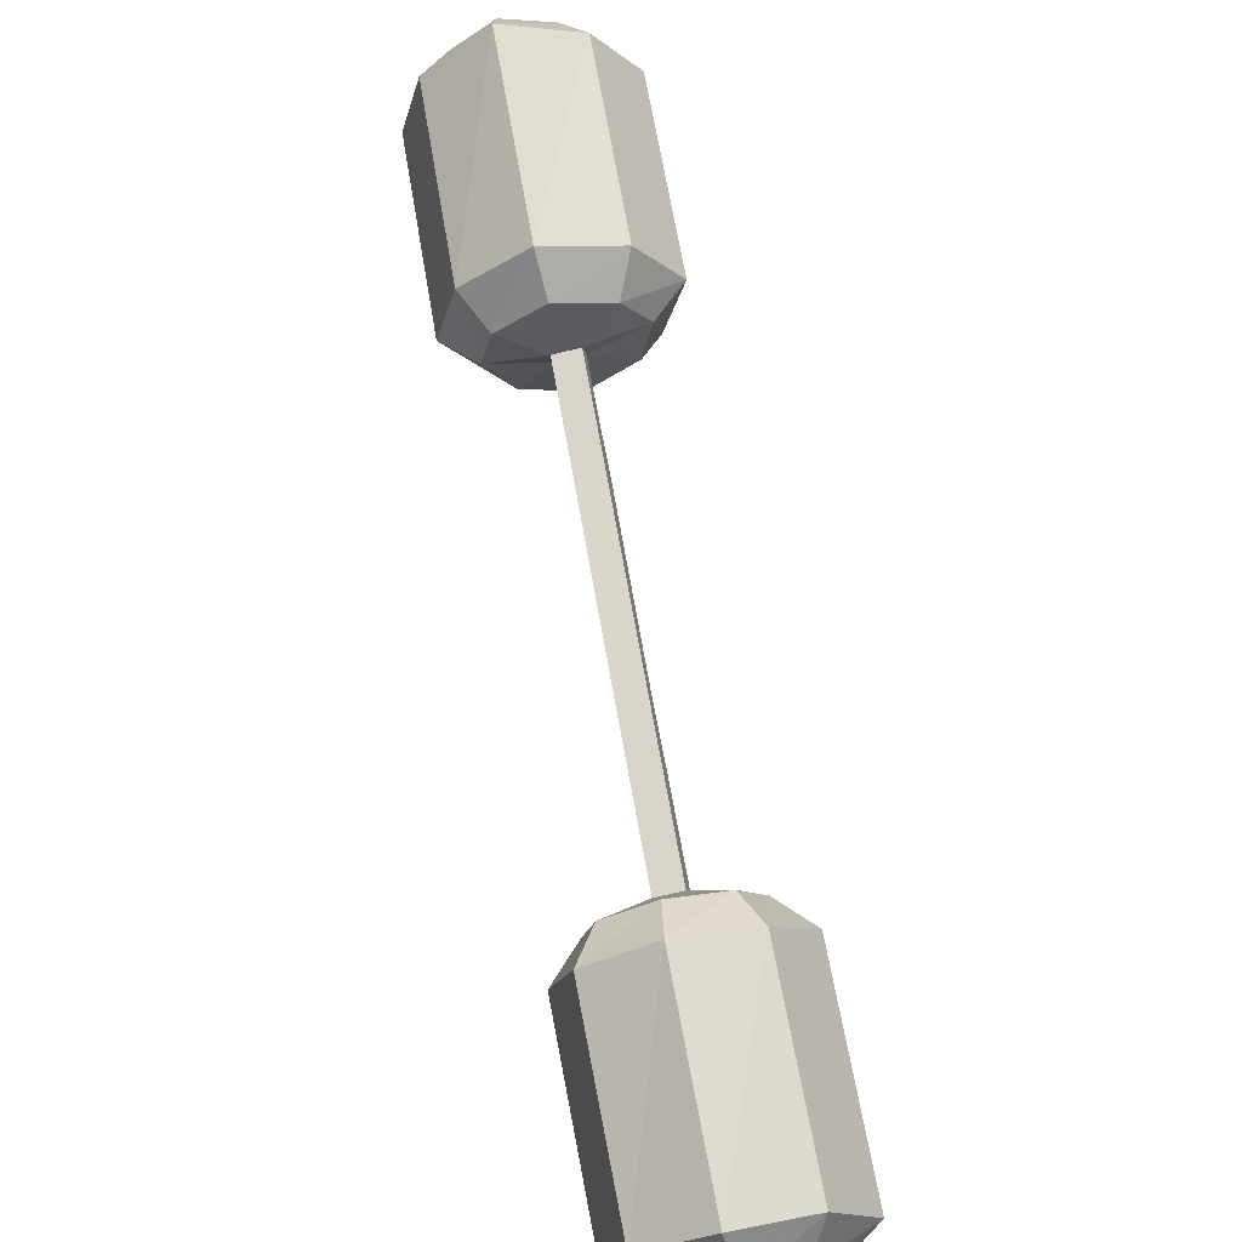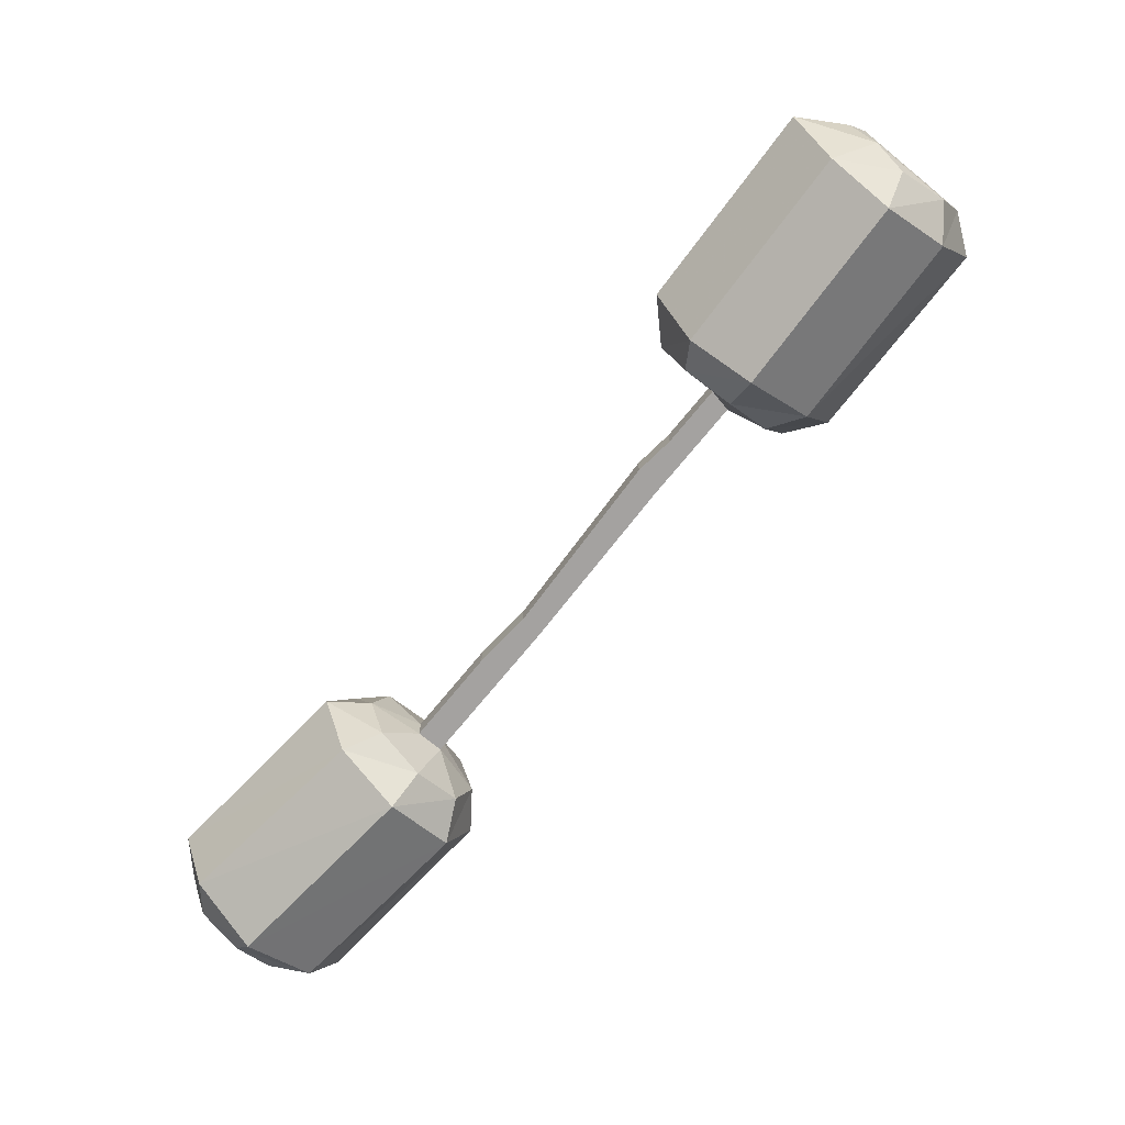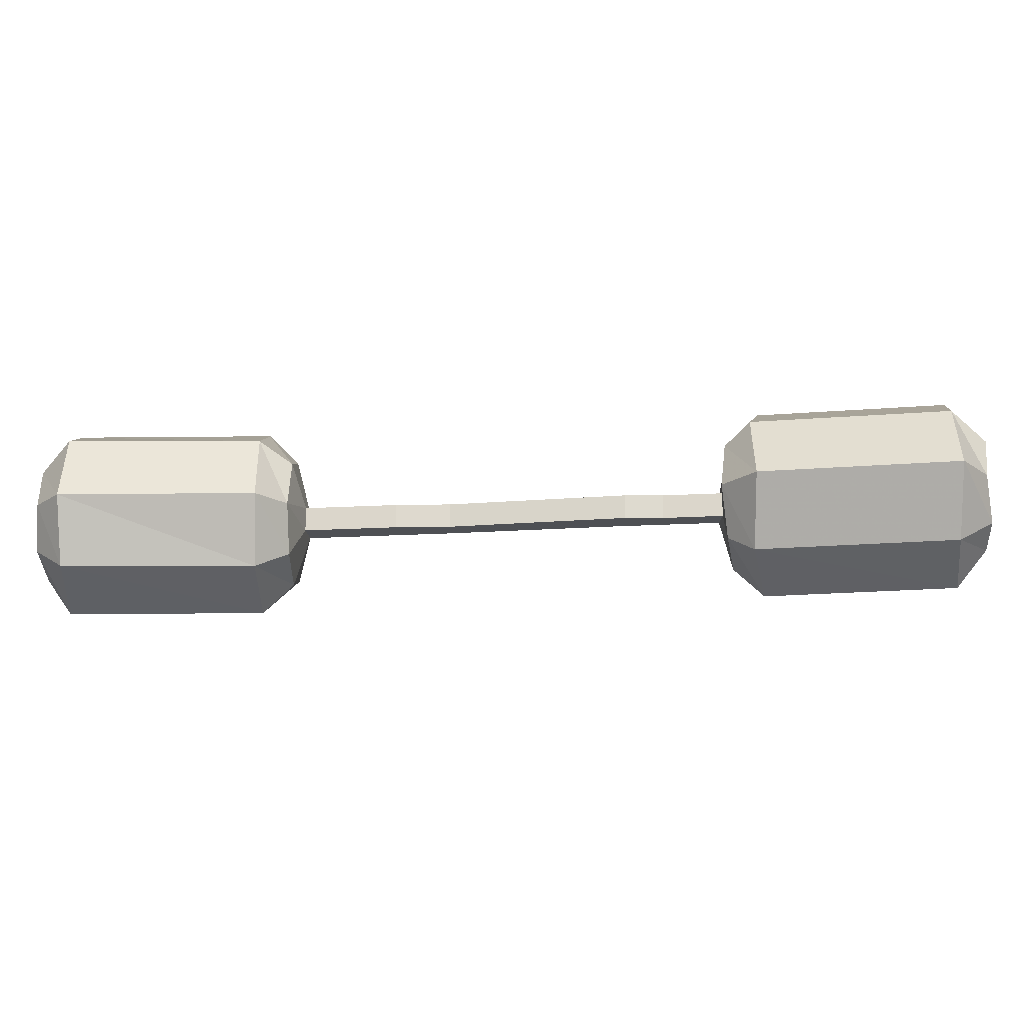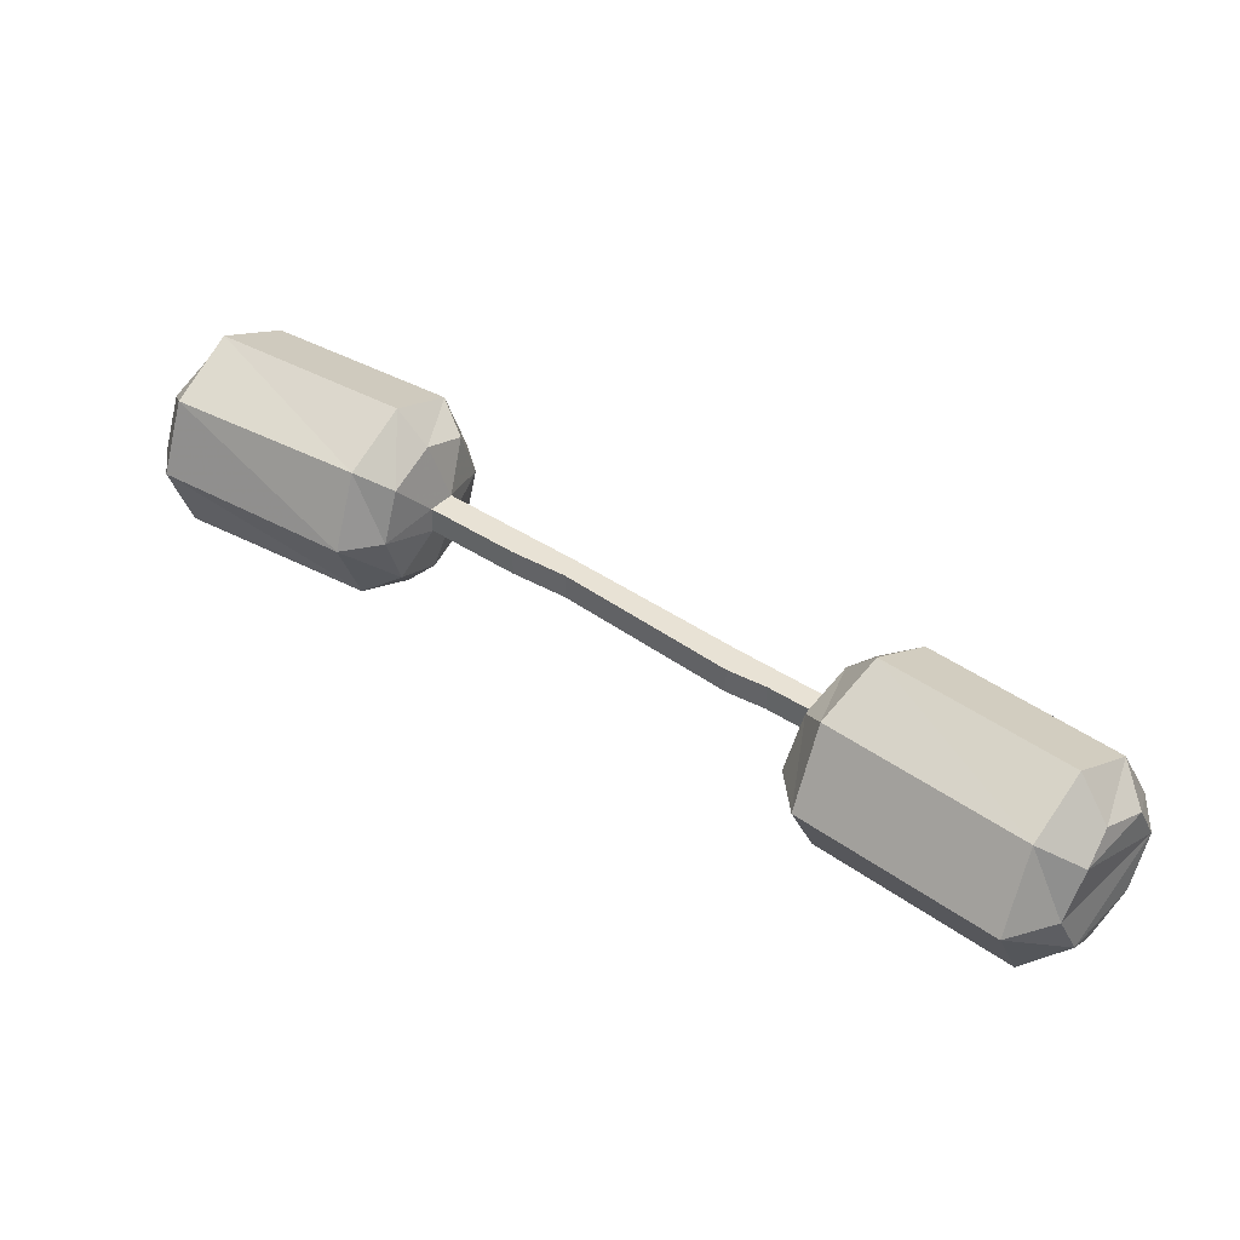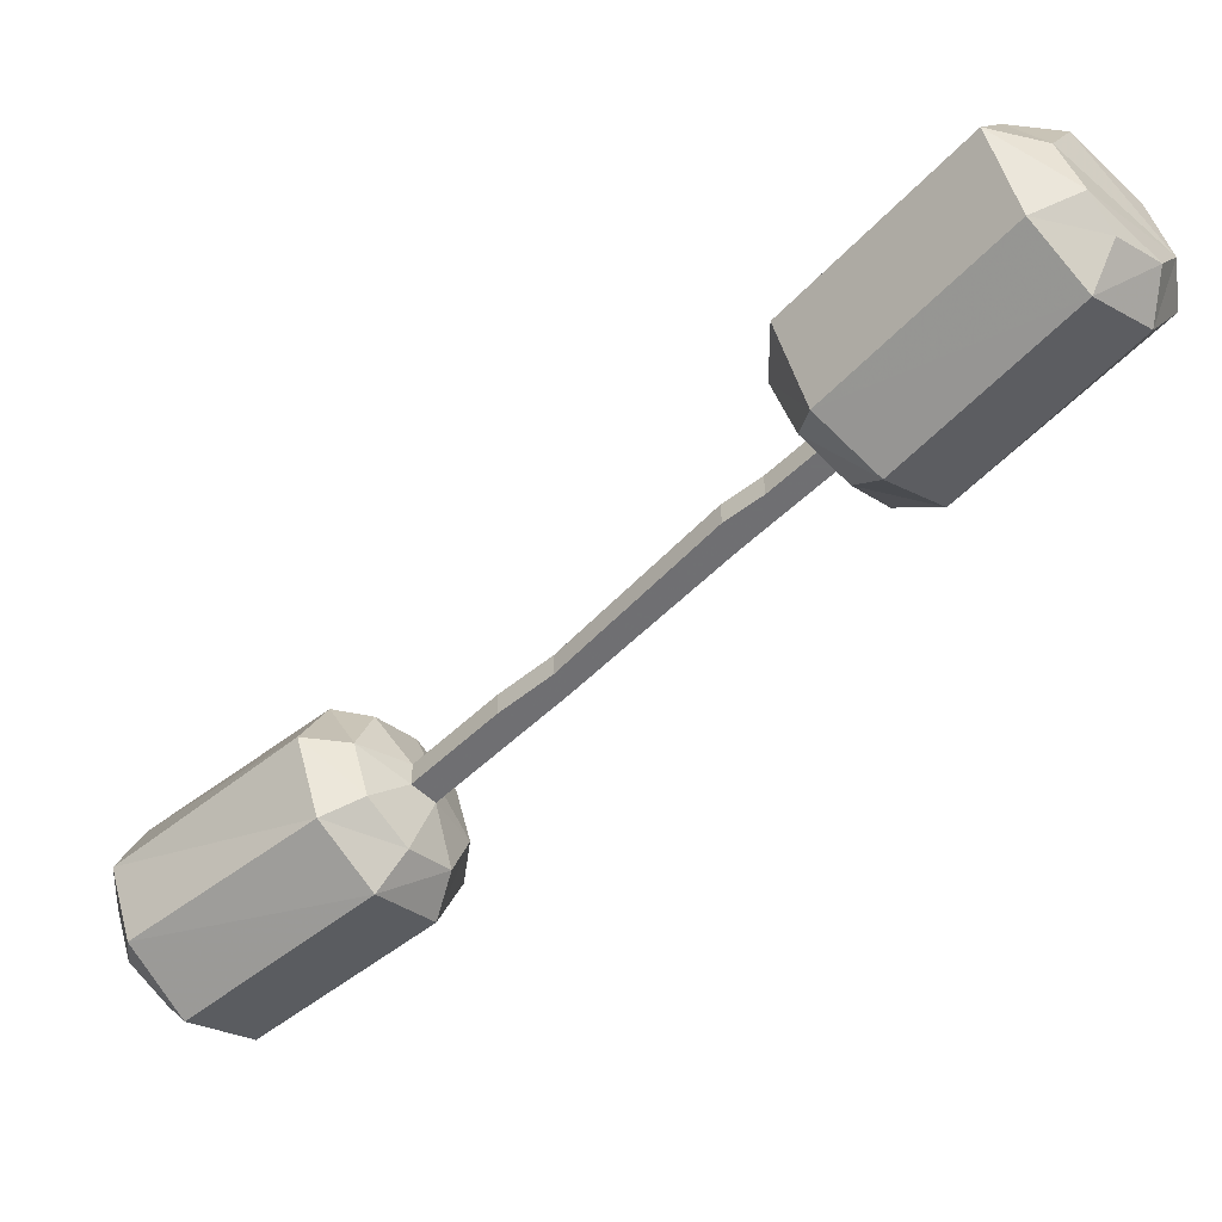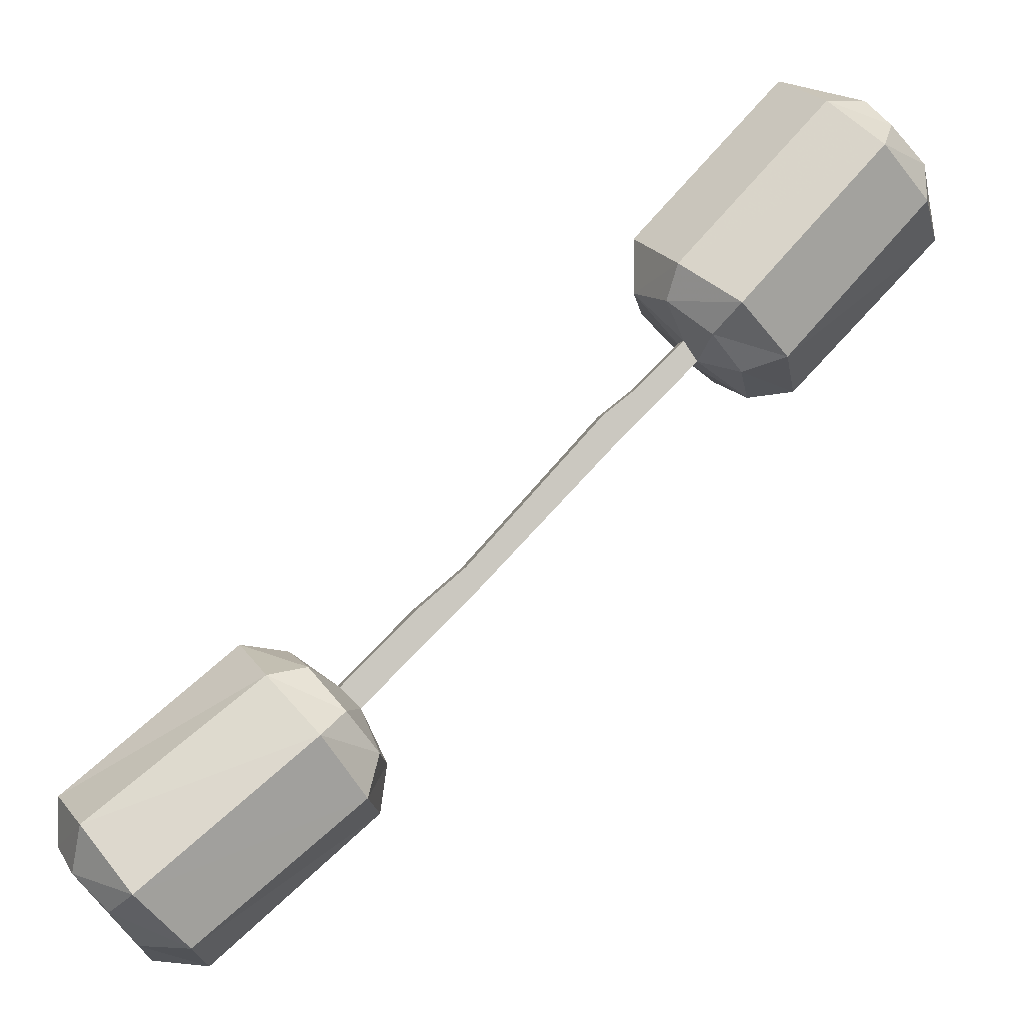
<metadata>
{"format":"obj","ext":"obj","renderer":"f3d","projection":"perspective","resolution":1024,"background":"white","views":[{"elev":-65.8,"azim":104.3,"up":"+Z"},{"elev":-72.7,"azim":5.7,"up":"+Y"},{"elev":-19.0,"azim":-38.8,"up":"+Y"},{"elev":40.8,"azim":-5.8,"up":"+Y"},{"elev":35.3,"azim":-0.4,"up":"+Z"},{"elev":-2.3,"azim":-9.7,"up":"+Z"}]}
</metadata>
<code>
v 0.2109 -0.1406 0.1719
v 0.1953 -0.1406 0.1953
v 0.1406 -0.1406 0.1406
v 0.1562 -0.1406 0.1172
v 0.2109 -0.1094 0.1719
v 0.2734 -0.125 0.1328
v 0.25 -0.1875 0.1562
v 0.2109 -0.2109 0.1953
v 0.1641 -0.1875 0.2344
v 0.1406 -0.125 0.25
v 0.1953 -0.1094 0.1953
v 0.1406 -0.1094 0.1406
v 0.1016 -0.1094 0.1094
v 0.1016 -0.1406 0.1094
v 0.1172 -0.1406 0.07812
v 0.1562 -0.1094 0.1172
v 0.2109 -0.03906 0.1953
v 0.25 -0.0625 0.1562
v 0.2969 -0.03906 0.1719
v 0.3281 -0.125 0.1406
v 0.2969 -0.2109 0.1719
v 0.2344 -0.25 0.2266
v 0.1719 -0.2109 0.2734
v 0.1406 -0.125 0.3125
v 0.1641 -0.0625 0.2344
v 0.1719 -0.03906 0.2734
v 0.2344 0 0.2266
v 0.3984 0 0.4062
v 0.4609 -0.03906 0.3516
v 0.5 -0.125 0.3203
v 0.4609 -0.2109 0.3516
v 0.3984 -0.25 0.4062
v 0.3438 -0.2109 0.4609
v 0.3125 -0.125 0.5
v 0.1172 -0.1094 0.07812
v -0.03906 -0.1094 -0.08594
v -0.05469 -0.1094 -0.0625
v -0.05469 -0.1406 -0.0625
v -0.03906 -0.1406 -0.08594
v -0.1953 -0.1406 -0.1953
v -0.1719 -0.1406 -0.2188
v -0.08594 -0.1406 -0.1328
v -0.1094 -0.1406 -0.1094
v -0.1953 -0.1094 -0.1953
v -0.25 -0.125 -0.1562
v -0.2344 -0.1875 -0.1719
v -0.1953 -0.2109 -0.2188
v -0.1562 -0.1875 -0.2656
v -0.1406 -0.125 -0.2812
v -0.1719 -0.1094 -0.2188
v -0.08594 -0.1094 -0.1328
v -0.1094 -0.1094 -0.1094
v -0.1953 -0.03906 -0.2188
v -0.2344 -0.0625 -0.1719
v -0.2812 -0.03906 -0.1797
v -0.3047 -0.125 -0.1484
v -0.2812 -0.2109 -0.1797
v -0.2266 -0.25 -0.2422
v -0.1719 -0.2109 -0.3125
v -0.1484 -0.125 -0.3359
v -0.1562 -0.0625 -0.2656
v -0.1719 -0.03906 -0.3125
v -0.2266 0 -0.2422
v -0.4219 0 -0.4062
v -0.4766 -0.03906 -0.3359
v -0.5 -0.125 -0.3125
v -0.4766 -0.2109 -0.3359
v -0.4219 -0.25 -0.4062
v -0.3594 -0.2109 -0.4688
v -0.3359 -0.125 -0.5
v 0.3438 -0.03906 0.4609
v 0.3984 -0.07031 0.4688
v 0.4219 -0.04688 0.4375
v 0.4688 -0.07031 0.3984
v 0.4922 -0.125 0.375
v 0.4688 -0.1797 0.3984
v 0.4219 -0.2031 0.4375
v 0.3984 -0.1797 0.4688
v 0.375 -0.125 0.4844
v -0.3594 -0.03906 -0.4688
v -0.3984 -0.125 -0.4922
v -0.4141 -0.07031 -0.4688
v -0.4453 -0.04688 -0.4297
v -0.4844 -0.07031 -0.3906
v -0.5 -0.125 -0.3672
v -0.4844 -0.1797 -0.3906
v -0.4453 -0.2031 -0.4297
v -0.4141 -0.1797 -0.4688
f 1 2 3
f 1 3 4
f 1 4 5
f 2 11 12
f 2 12 3
f 4 16 5
f 5 16 11
f 11 16 12
f 13 35 36
f 13 36 37
f 13 37 14
f 14 37 38
f 14 38 15
f 15 38 39
f 15 39 35
f 40 41 42
f 40 42 43
f 40 43 44
f 41 50 51
f 41 51 42
f 43 52 44
f 44 52 50
f 50 52 51
f 39 36 35
f 1 5 6
f 1 6 7
f 1 7 8
f 1 8 2
f 2 8 9
f 2 9 10
f 2 10 11
f 5 11 17
f 5 17 18
f 5 18 6
f 10 25 11
f 11 25 17
f 19 27 28
f 19 28 29
f 19 29 20
f 20 29 30
f 20 30 21
f 21 30 31
f 21 31 22
f 22 31 32
f 22 32 23
f 23 32 33
f 23 33 24
f 24 33 34
f 24 34 26
f 40 44 45
f 40 45 46
f 40 46 47
f 40 47 41
f 41 47 48
f 41 48 49
f 41 49 50
f 44 50 53
f 44 53 54
f 44 54 45
f 49 61 50
f 50 61 53
f 55 63 64
f 55 64 65
f 55 65 56
f 56 65 66
f 56 66 57
f 57 66 67
f 57 67 58
f 58 67 68
f 58 68 59
f 59 68 69
f 59 69 60
f 60 69 70
f 60 70 62
f 34 71 26
f 26 71 27
f 27 71 28
f 72 79 75
f 72 75 74
f 72 74 73
f 78 77 76
f 78 76 75
f 78 75 79
f 80 64 63
f 80 63 62
f 80 62 70
f 81 88 86
f 81 86 85
f 81 85 84
f 81 84 82
f 82 84 83
f 88 87 86
f 3 12 13
f 3 13 14
f 3 14 4
f 4 14 15
f 4 15 16
f 12 16 35
f 12 35 13
f 15 35 16
f 42 51 36
f 42 36 39
f 42 39 43
f 43 39 38
f 43 38 52
f 51 52 37
f 51 37 36
f 52 38 37
f 6 18 19
f 6 19 20
f 6 20 7
f 7 20 21
f 7 21 8
f 8 21 22
f 8 22 9
f 9 22 23
f 9 23 10
f 10 23 24
f 10 24 25
f 17 25 26
f 17 26 27
f 17 27 18
f 18 27 19
f 24 26 25
f 45 54 55
f 45 55 56
f 45 56 46
f 46 56 57
f 46 57 47
f 47 57 58
f 47 58 48
f 48 58 59
f 48 59 49
f 49 59 60
f 49 60 61
f 53 61 62
f 53 62 63
f 53 63 54
f 54 63 55
f 60 62 61
f 28 71 72
f 28 72 73
f 28 73 29
f 29 73 74
f 29 74 30
f 30 74 75
f 30 75 31
f 31 75 76
f 31 76 32
f 32 76 77
f 32 77 33
f 33 77 78
f 33 78 34
f 34 78 79
f 34 79 71
f 71 79 72
f 80 70 81
f 80 81 82
f 80 82 64
f 64 82 83
f 64 83 65
f 65 83 84
f 65 84 66
f 66 84 85
f 66 85 67
f 67 85 86
f 67 86 68
f 68 86 87
f 68 87 69
f 69 87 88
f 69 88 70
f 70 88 81

</code>
